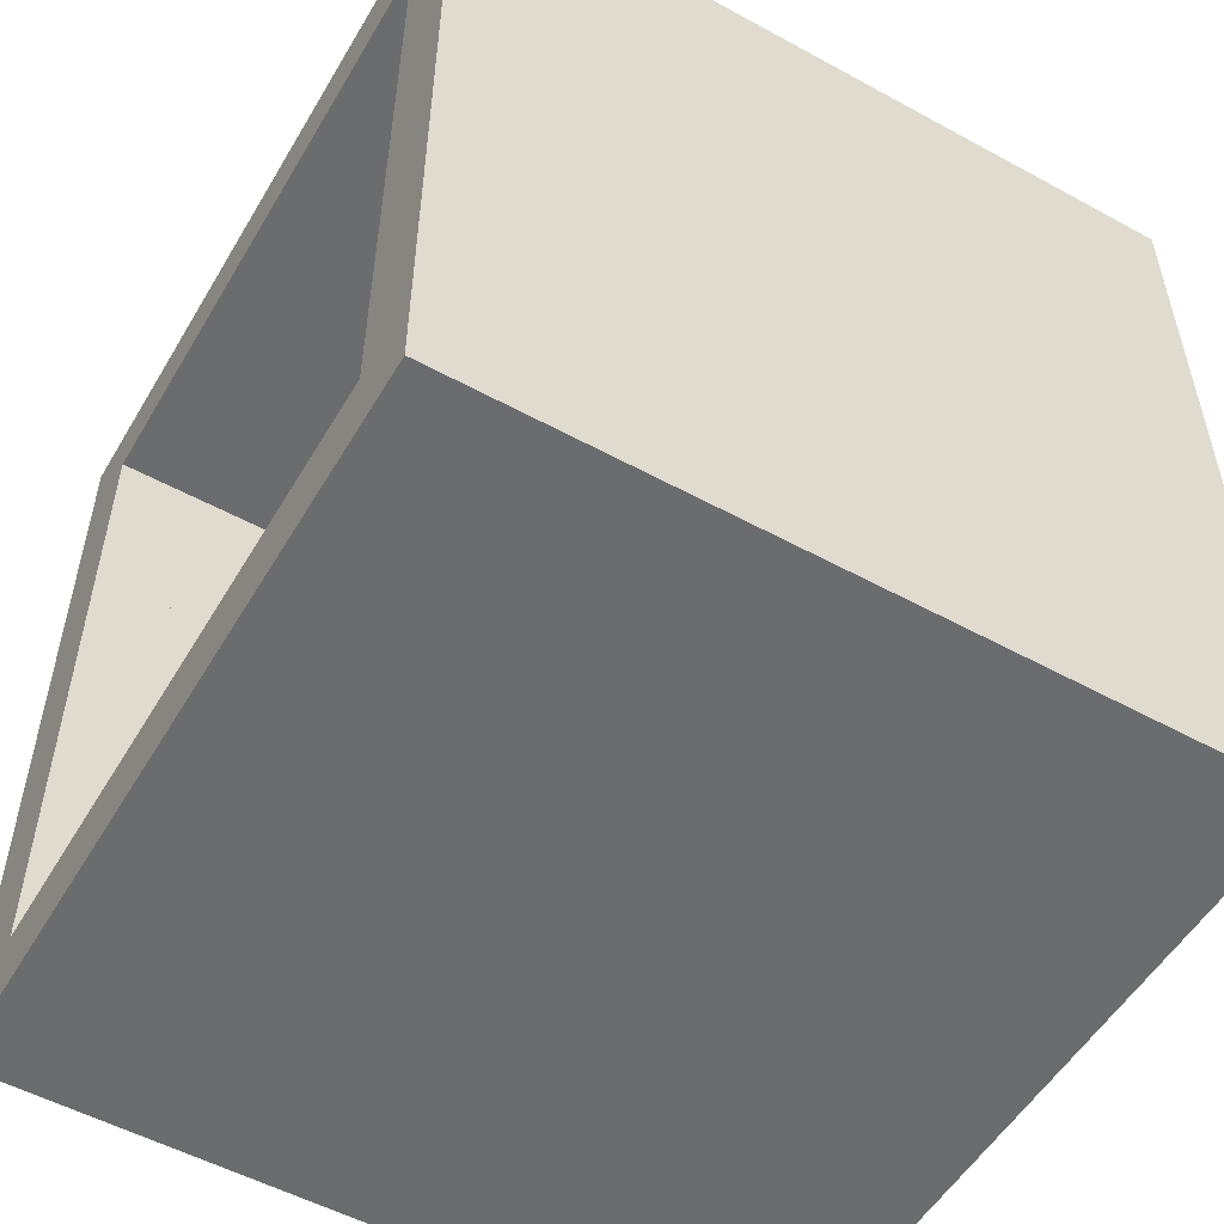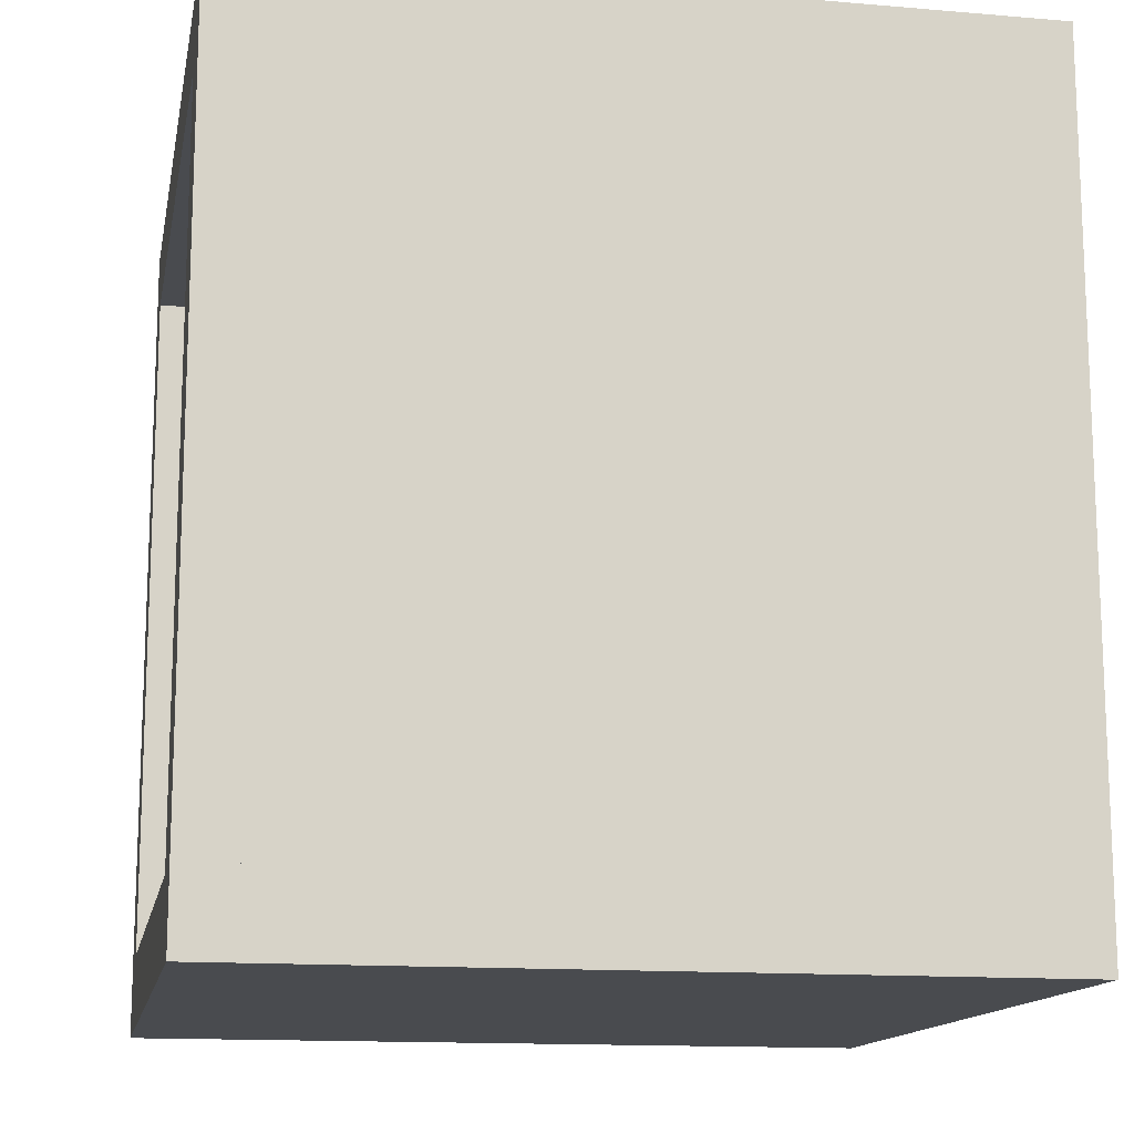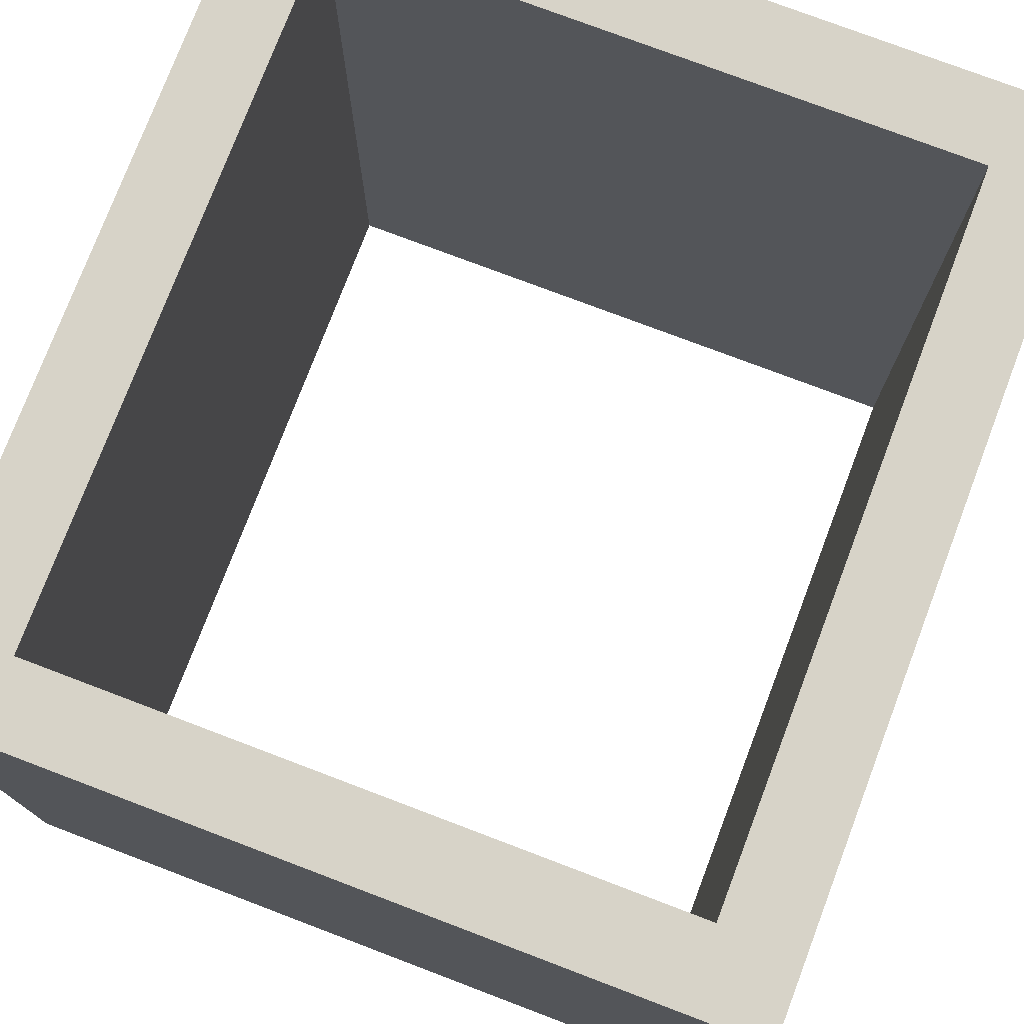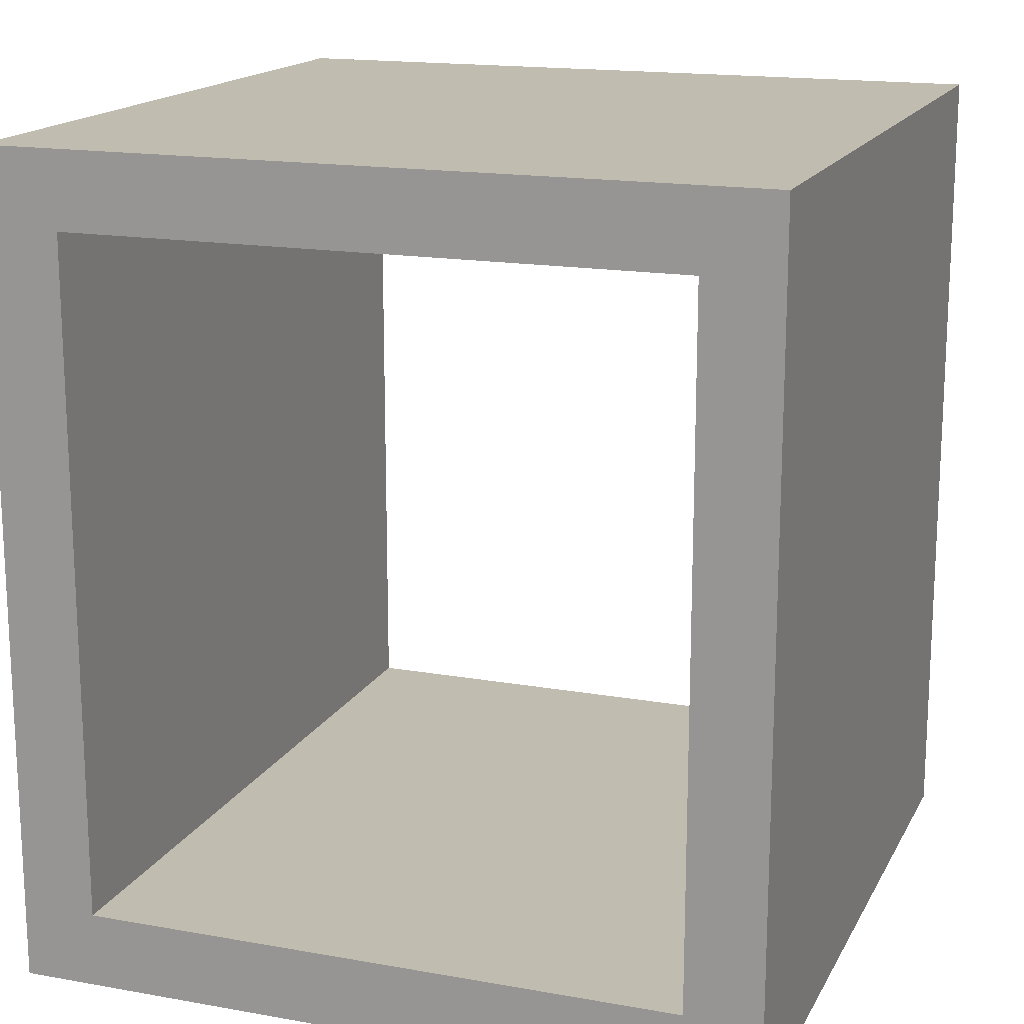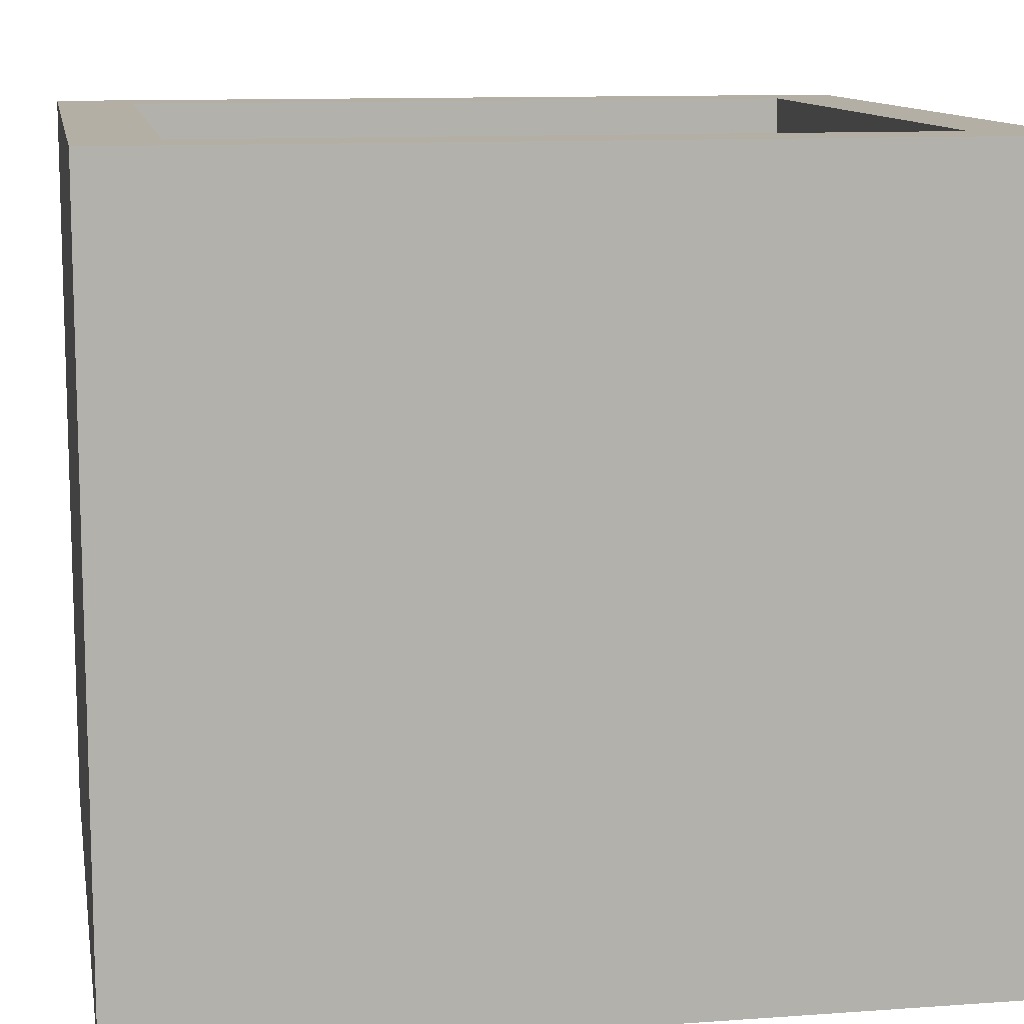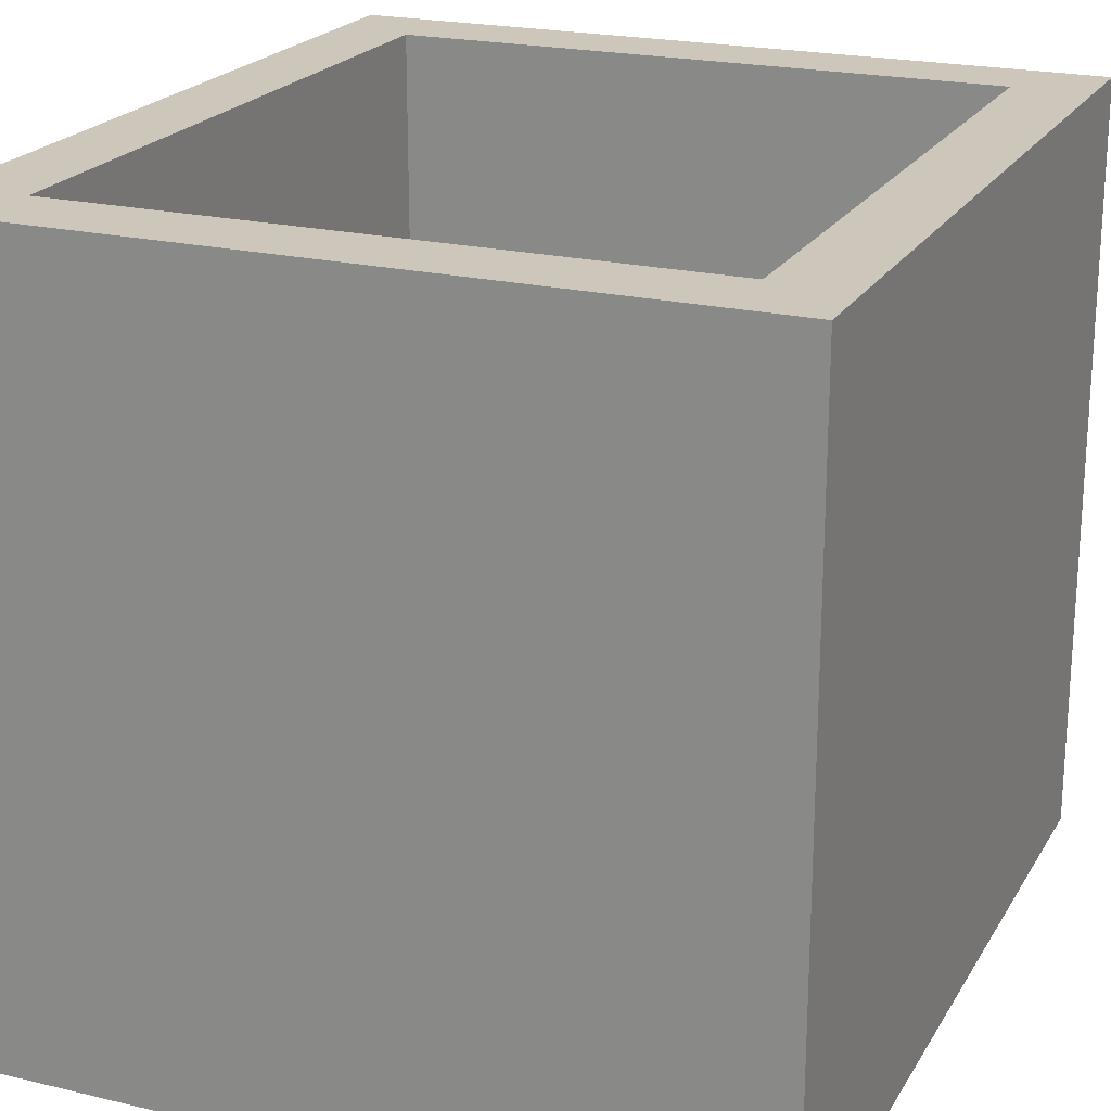
<metadata>
{"format":"obj","ext":"obj","renderer":"f3d","projection":"perspective","resolution":1024,"background":"white","views":[{"elev":-53.6,"azim":-120.2,"up":"+Y"},{"elev":-14.0,"azim":-100.7,"up":"+Y"},{"elev":76.5,"azim":20.8,"up":"+Z"},{"elev":16.5,"azim":-160.0,"up":"+Y"},{"elev":11.3,"azim":-100.0,"up":"+Z"},{"elev":21.4,"azim":-157.1,"up":"+Z"}]}
</metadata>
<code>
o wallSet_10_Cube.020
v 1 0.2 -1
v 1 -0 -1
v 1 0.2 1
v 1 0 1
v -1 -0 -1
v -1 0 1
v 1 -0 -0.8
v 0.8 0.2 -1
v 0.8 0.2 -0.8
v -1 0.2 1
v -0.8 0.2 1
v -1 0 0.8
v -1 -0 -0.8
v 0.8 -0 -1
v 0.8 0 1
v 0.8 -0 -0.8
v 0.8 0.2 1
v 1 0 0.8
v 0.8 0 0.8
v 0.8 0.2 0.8
v -0.8 0.2 0.8
v -0.8 -0 -1
v -0.8 -0 -0.8
v -0.8 0 0.8
v -0.8 0 1
v 1 0.2 -0.8
v -1 0.2 -0.8
v -1 2.2 -1
v 1 2.2 -1
v 1 2 -1
v 1 2.2 1
v 1 2 1
v -1 2 -1
v -1 2 1
v 1 2 -0.8
v 0.8 2.2 -1
v 0.8 2.2 -0.8
v -1 2.2 1
v -1 2.2 0.8
v 1 2.2 0.8
v -0.8 2.2 1
v -1 2 0.8
v -1 2 -0.8
v 0.8 2 -1
v 0.8 2 1
v 0.8 2 -0.8
v 0.8 2.2 1
v 1 2 0.8
v 0.8 2 0.8
v 0.8 2.2 0.8
v -0.8 2.2 0.8
v -0.8 2 -1
v -0.8 2 -0.8
v -0.8 2 0.8
v -0.8 2.2 -0.8
v -0.8 2 1
v 1 2.2 -0.8
v -1 2.2 -0.8
v -0.8 2.2 -1
v 1 0.2 0.8
v -1 0.2 0.8
v -0.8 0.2 -1
v -1 0.2 -1
v -0.8 0.2 -0.8
f 22 14 16 23
f 13 23 24 12
f 19 18 4 15
f 12 24 25 6
f 20 60 48 49
f 14 2 7 16
f 16 7 18 19
f 60 26 35 48
f 23 16 19 24
f 24 19 15 25
f 5 22 23 13
f 63 27 64 62
f 8 9 26 1
f 61 10 11 21
f 20 17 3 60
f 52 44 46 53
f 21 64 53 54
f 56 41 38 34
f 43 58 28 33
f 48 40 31 32
f 44 36 29 30
f 33 28 59 52
f 55 58 39 51
f 42 39 58 43
f 61 21 54 42
f 30 29 57 35
f 35 46 49 48
f 35 57 40 48
f 57 37 50 40
f 34 38 39 42
f 53 46 49 54
f 52 59 36 44
f 54 49 45 56
f 32 31 47 45
f 37 55 51 50
f 36 59 55 37
f 45 47 41 56
f 50 51 41 47
f 40 50 47 31
f 29 36 37 57
f 39 38 41 51
f 59 28 58 55
f 53 43 42 54
f 64 27 43 53
f 27 61 42 43
f 9 20 49 46
f 26 9 46 35
f 25 11 10 6
f 13 27 63 5
f 18 60 3 4
f 14 8 1 2
f 5 63 62 22
f 12 61 27 13
f 2 1 26 7
f 7 26 60 18
f 6 10 61 12
f 22 62 8 14
f 4 3 17 15
f 9 64 21 20
f 8 62 64 9
f 15 17 11 25
f 20 21 11 17
f 52 53 64 62
f 44 30 1 8
f 34 42 61 10
f 33 52 62 63
f 48 32 3 60
f 56 34 10 11
f 46 44 8 9
f 43 33 63 27
f 54 56 11 21
f 32 45 17 3
f 45 49 20 17
f 30 35 26 1

</code>
